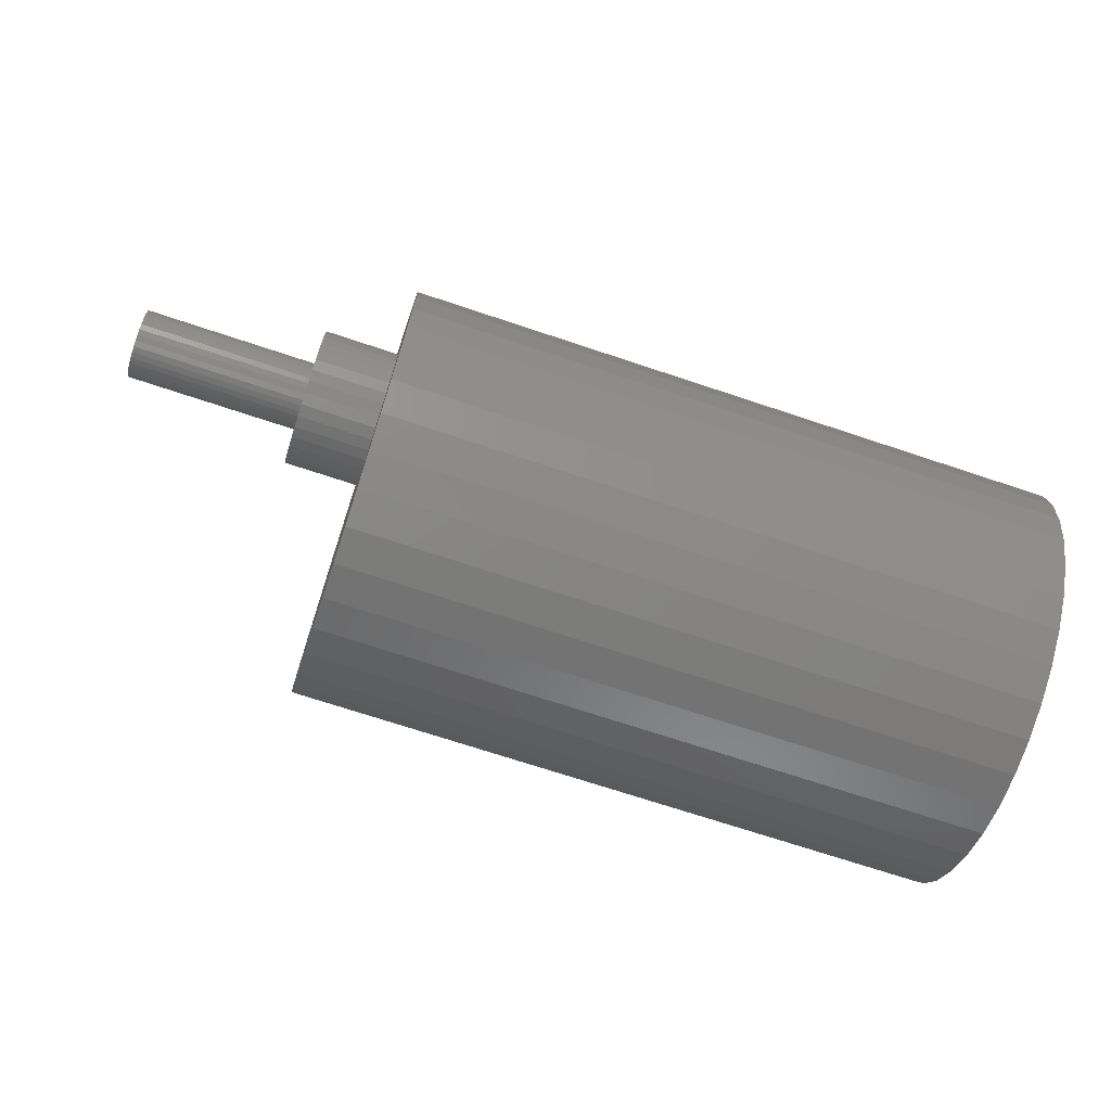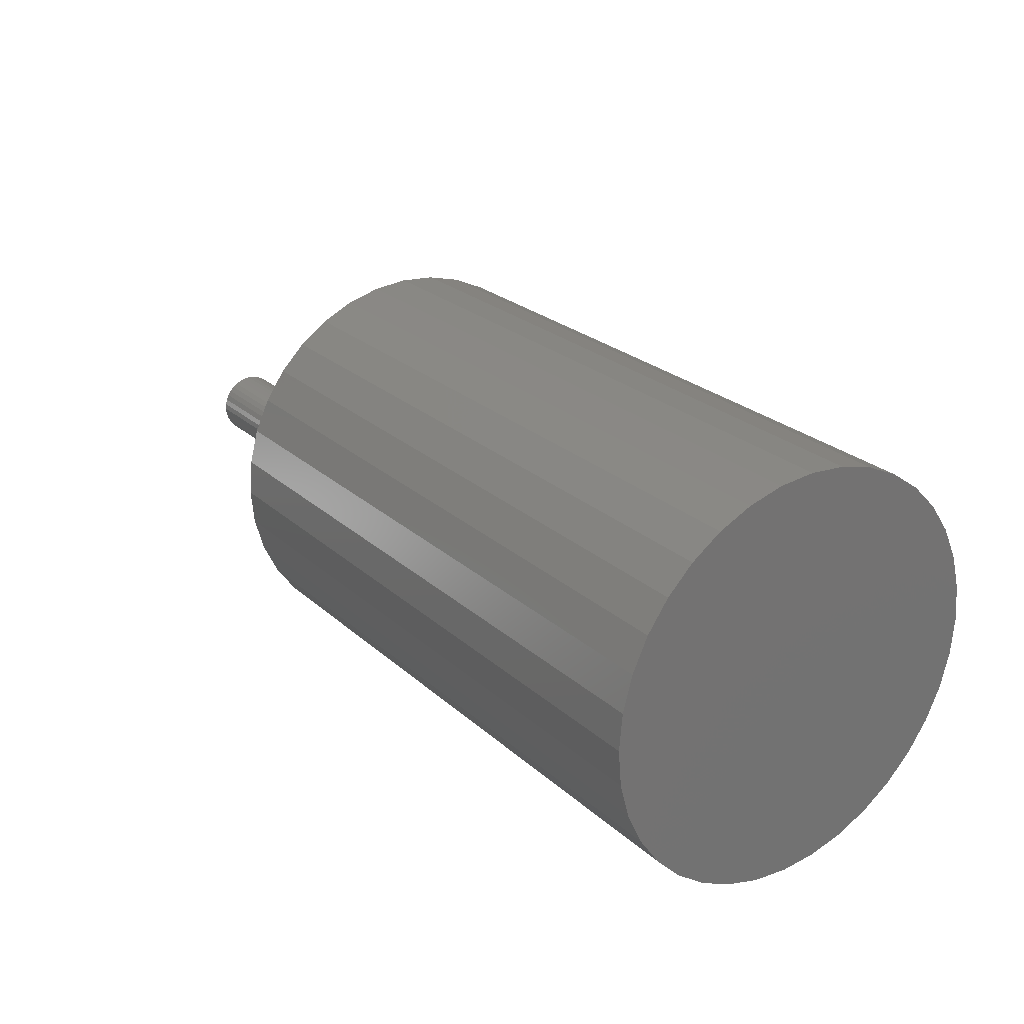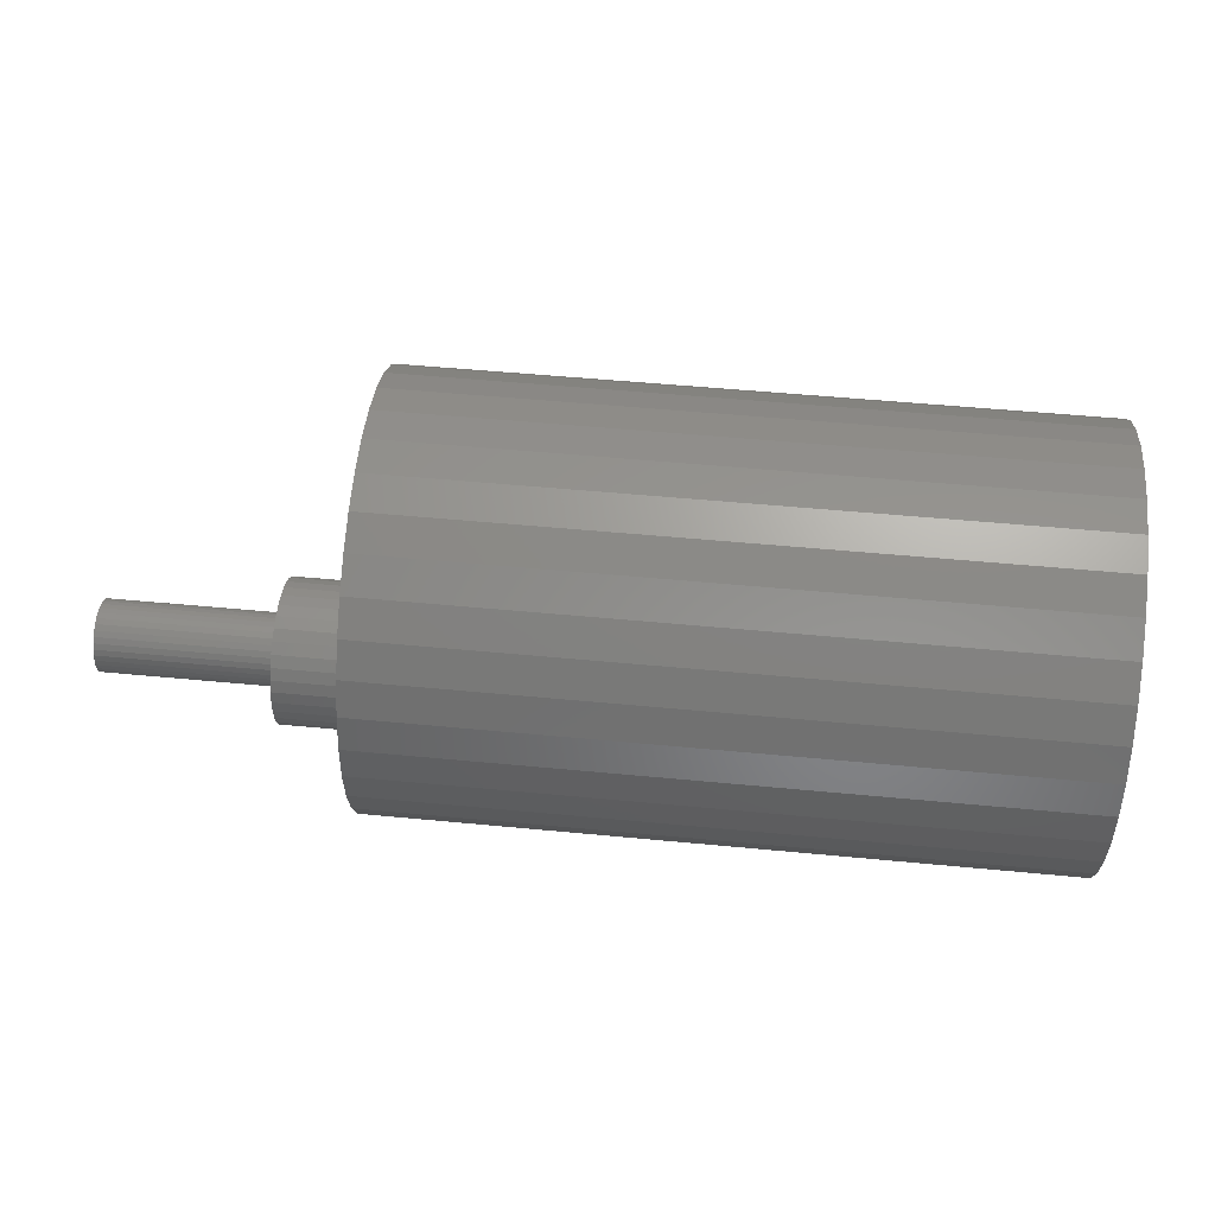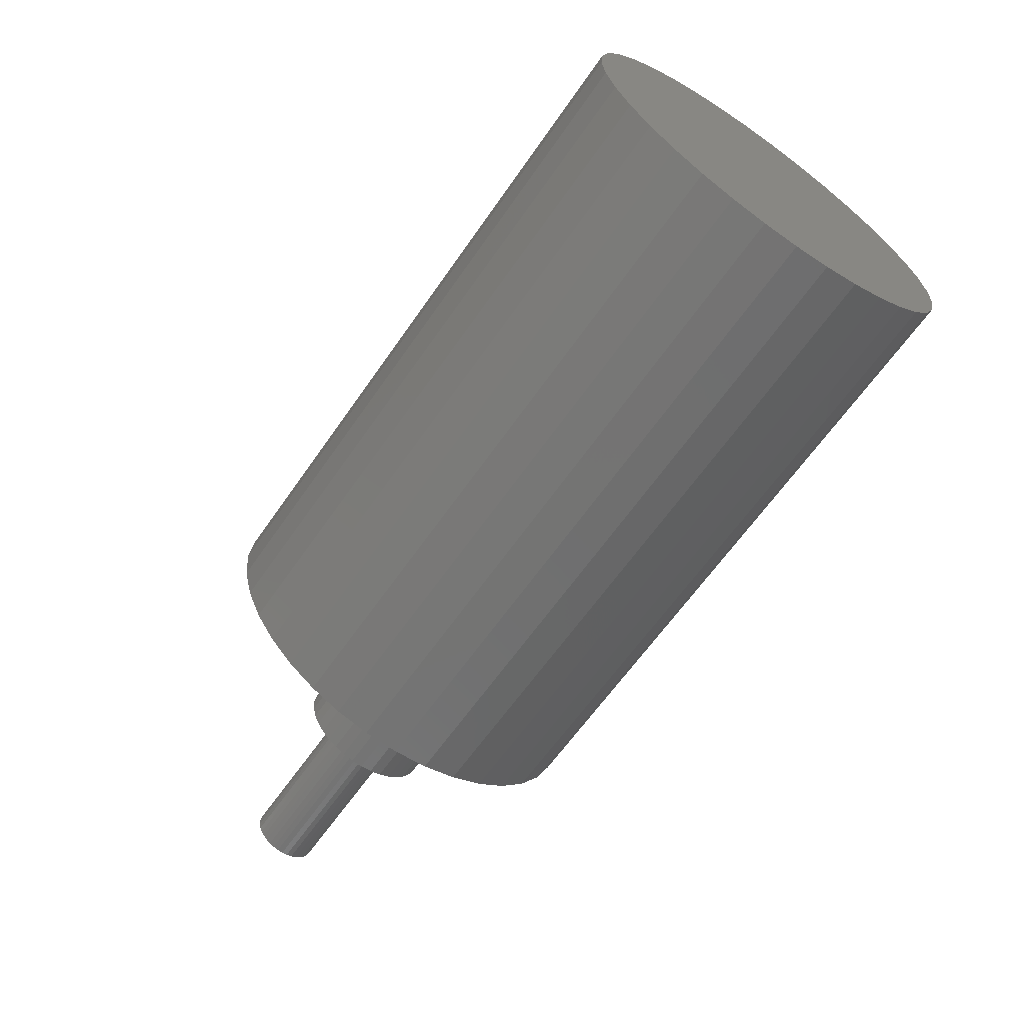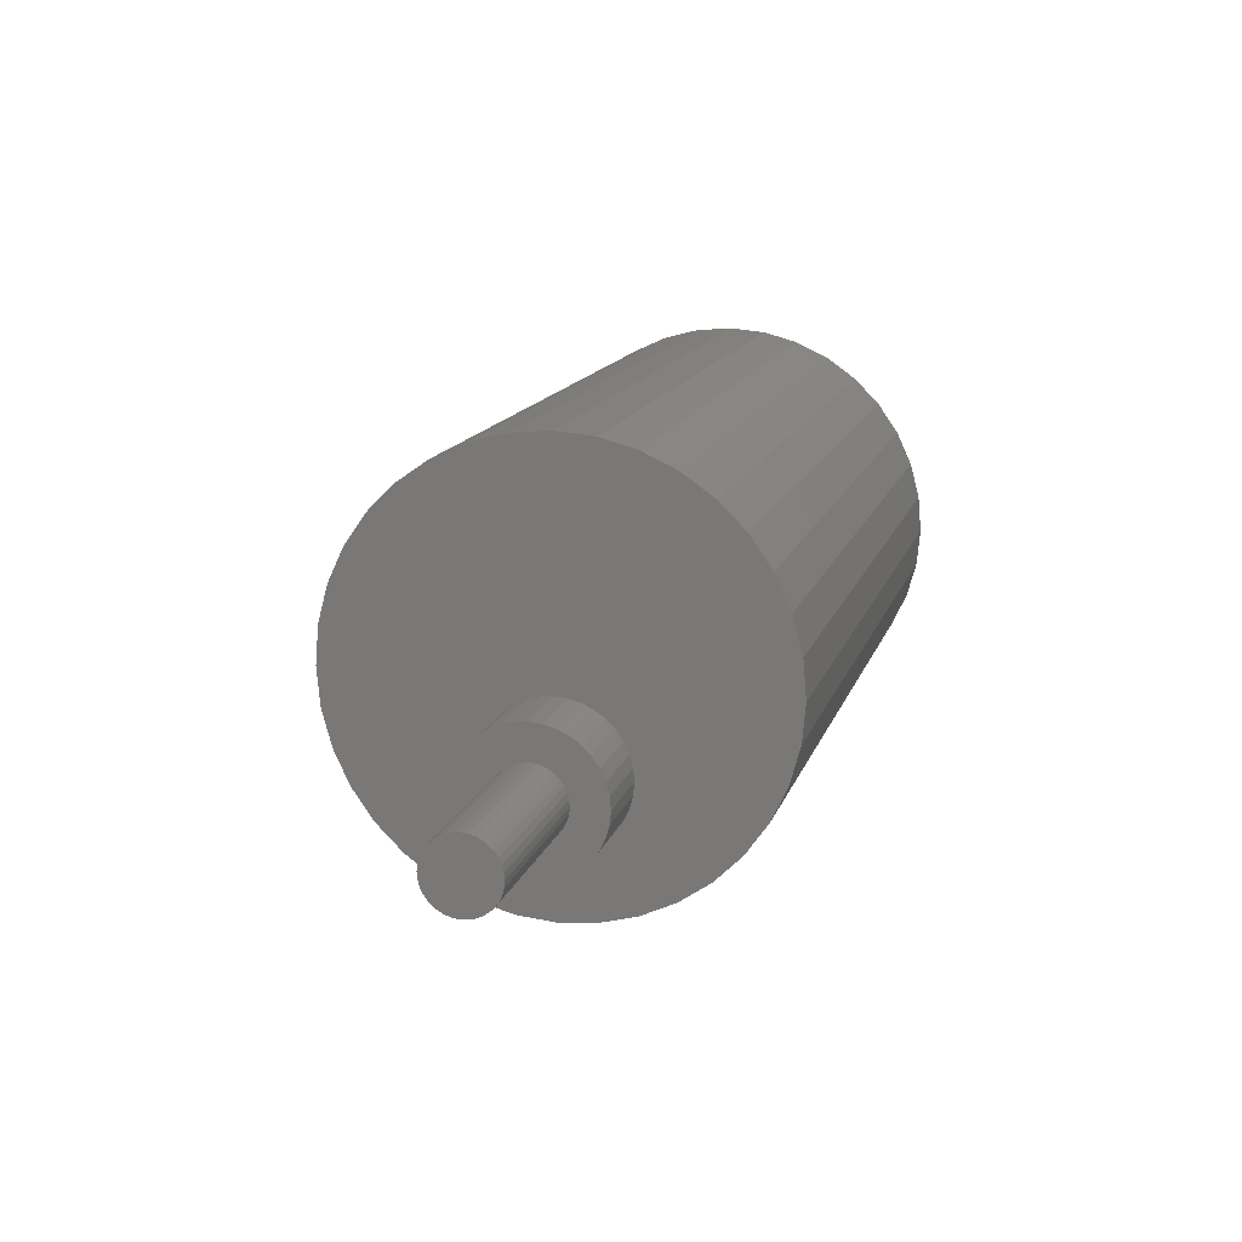
<metadata>
{"format":"stl","ext":"stl","renderer":"f3d","projection":"perspective","resolution":1024,"background":"white","views":[{"elev":-70.3,"azim":161.5,"up":"+Y"},{"elev":24.8,"azim":-125.3,"up":"+Y"},{"elev":52.3,"azim":-174.1,"up":"+Y"},{"elev":-63.7,"azim":-124.8,"up":"+Z"},{"elev":14.4,"azim":104.9,"up":"+Z"}]}
</metadata>
<code>
# stl→obj: 216 verts, 428 faces
v -1.418e-17 -0.04084 0.2316
v -1.44e-17 -2.776e-17 0.2352
v -0.75 -2.776e-17 0.2352
v -0.75 -0.04084 0.2316
v -1.353e-17 -0.08043 0.221
v -0.75 -0.08043 0.221
v -1.247e-17 -0.1176 0.2037
v -0.75 -0.1176 0.2037
v -1.103e-17 -0.1512 0.1802
v -0.75 -0.1512 0.1802
v -9.256e-18 -0.1802 0.1512
v -0.75 -0.1802 0.1512
v -7.2e-18 -0.2037 0.1176
v -0.75 -0.2037 0.1176
v -4.925e-18 -0.221 0.08043
v -0.75 -0.221 0.08043
v -2.501e-18 -0.2316 0.04084
v -0.75 -0.2316 0.04084
v -8.817e-34 -0.2352 1.44e-17
v -0.75 -0.2352 -3.152e-17
v 2.501e-18 -0.2316 -0.04084
v -0.75 -0.2316 -0.04084
v 4.925e-18 -0.221 -0.08043
v -0.75 -0.221 -0.08043
v 7.2e-18 -0.2037 -0.1176
v -0.75 -0.2037 -0.1176
v 9.256e-18 -0.1802 -0.1512
v -0.75 -0.1802 -0.1512
v 1.103e-17 -0.1512 -0.1802
v -0.75 -0.1512 -0.1802
v 1.247e-17 -0.1176 -0.2037
v -0.75 -0.1176 -0.2037
v 1.353e-17 -0.08043 -0.221
v -0.75 -0.08043 -0.221
v -0.75 -0.04084 -0.2316
v 1.418e-17 -0.04084 -0.2316
v 1.44e-17 -3.699e-16 -0.2352
v -0.75 -3.699e-16 -0.2352
v 1.418e-17 0.04084 -0.2316
v -0.75 0.04084 -0.2316
v 1.353e-17 0.08043 -0.221
v -0.75 0.08043 -0.221
v 1.247e-17 0.1176 -0.2037
v -0.75 0.1176 -0.2037
v 1.103e-17 0.1512 -0.1802
v -0.75 0.1512 -0.1802
v 9.256e-18 0.1802 -0.1512
v -0.75 0.1802 -0.1512
v 7.2e-18 0.2037 -0.1176
v -0.75 0.2037 -0.1176
v 4.925e-18 0.221 -0.08043
v -0.75 0.221 -0.08043
v 2.501e-18 0.2316 -0.04084
v -0.75 0.2316 -0.04084
v 4.101e-32 0.2352 -6.698e-16
v -0.75 0.2352 -7.157e-16
v -2.501e-18 0.2316 0.04084
v -0.75 0.2316 0.04084
v -4.925e-18 0.221 0.08043
v -0.75 0.221 0.08043
v -7.2e-18 0.2037 0.1176
v -0.75 0.2037 0.1176
v -9.256e-18 0.1802 0.1512
v -0.75 0.1802 0.1512
v -1.103e-17 0.1512 0.1802
v -0.75 0.1512 0.1802
v -1.247e-17 0.1176 0.2037
v -0.75 0.1176 0.2037
v -1.353e-17 0.08043 0.221
v -0.75 0.08043 0.221
v -1.418e-17 0.04084 0.2316
v -0.75 0.04084 0.2316
v 3.578e-18 -0.04903 -0.1474
v 3.002e-18 -0.05843 -0.138
v 4.045e-18 -0.03814 -0.155
v 2.335e-18 -0.06605 -0.1271
v 4.389e-18 -0.02609 -0.1607
v 1.597e-18 -0.07167 -0.1151
v 4.599e-18 -0.01324 -0.1641
v 8.11e-19 -0.07511 -0.1022
v 4.67e-18 -1.11e-16 -0.1653
v -2.86e-34 -0.07627 -0.08898
v 4.599e-18 0.01324 -0.1641
v -8.11e-19 -0.07511 -0.07574
v 4.389e-18 0.02609 -0.1607
v -1.597e-18 -0.07167 -0.0629
v 4.045e-18 0.03814 -0.155
v -2.335e-18 -0.06605 -0.05085
v 3.578e-18 0.04903 -0.1474
v -3.002e-18 -0.05843 -0.03996
v 3.002e-18 0.05843 -0.138
v -3.578e-18 -0.04903 -0.03056
v 2.335e-18 0.06605 -0.1271
v -4.045e-18 -0.03814 -0.02293
v 1.597e-18 0.07167 -0.1151
v 8.11e-19 0.07511 -0.1022
v 1.33e-32 0.07627 -0.08898
v -4.389e-18 -0.02609 -0.01731
v -8.11e-19 0.07511 -0.07574
v -4.599e-18 -0.01324 -0.01387
v -1.597e-18 0.07167 -0.0629
v -2.335e-18 0.06605 -0.05085
v -4.67e-18 0 -0.01271
v -3.002e-18 0.05843 -0.03996
v -4.599e-18 0.01324 -0.01387
v -3.578e-18 0.04903 -0.03056
v -4.045e-18 0.03814 -0.02293
v -4.389e-18 0.02609 -0.01731
v 0.08263 0 -0.01271
v 0.08263 -0.01324 -0.01387
v 0.08263 -0.02609 -0.01731
v 0.08263 -0.03814 -0.02293
v 0.08263 -0.04903 -0.03056
v 0.08263 -0.05843 -0.03996
v 0.08263 -0.06605 -0.05085
v 0.08263 -0.07167 -0.0629
v 0.08263 -0.07511 -0.07574
v 0.08263 -0.07627 -0.08898
v 0.08263 -0.07511 -0.1022
v 0.08263 -0.07167 -0.1151
v 0.08263 -0.06605 -0.1271
v 0.08263 -0.05843 -0.138
v 0.08263 -0.04903 -0.1474
v 0.08263 -0.03814 -0.155
v 0.08263 -0.02609 -0.1607
v 0.08263 -0.01324 -0.1641
v 0.08263 -1.11e-16 -0.1653
v 0.08263 0.01324 -0.1641
v 0.08263 0.02609 -0.1607
v 0.08263 0.03814 -0.155
v 0.08263 0.04903 -0.1474
v 0.08263 0.05843 -0.138
v 0.08263 0.06605 -0.1271
v 0.08263 0.07167 -0.1151
v 0.08263 0.07511 -0.1022
v 0.08263 0.07627 -0.08898
v 0.08263 0.07511 -0.07574
v 0.08263 0.07167 -0.0629
v 0.08263 0.06605 -0.05085
v 0.08263 0.05843 -0.03996
v 0.08263 0.04903 -0.03056
v 0.08263 0.03814 -0.02293
v 0.08263 0.02609 -0.01731
v 0.08263 0.01324 -0.01387
v 0.08263 -0.02921 -0.1135
v 0.08263 -0.02451 -0.1182
v 0.08263 -0.01907 -0.122
v 0.08263 -0.03303 -0.1081
v 0.08263 -0.01304 -0.1248
v 0.08263 -0.03584 -0.102
v 0.08263 -0.006622 -0.1265
v 0.08263 -0.03756 -0.09561
v 0.08263 -5.548e-17 -0.1271
v 0.08263 -0.03814 -0.08898
v 0.08263 0.006622 -0.1265
v 0.08263 -0.03756 -0.08236
v 0.08263 0.01304 -0.1248
v 0.08263 -0.03584 -0.07594
v 0.08263 0.01907 -0.122
v 0.08263 -0.03303 -0.06992
v 0.08263 0.02451 -0.1182
v 0.08263 -0.02921 -0.06447
v 0.08263 0.02921 -0.1135
v 0.08263 -0.02451 -0.05977
v 0.08263 0.03303 -0.1081
v 0.08263 -0.01907 -0.05596
v 0.08263 0.03584 -0.102
v 0.08263 -0.01304 -0.05315
v 0.08263 0.03756 -0.09561
v 0.08263 -0.006622 -0.05143
v 0.08263 0.03814 -0.08898
v 0.08263 0 -0.05085
v 0.08263 0.03756 -0.08236
v 0.08263 0.006622 -0.05143
v 0.08263 0.03584 -0.07594
v 0.08263 0.01304 -0.05315
v 0.08263 0.03303 -0.06992
v 0.08263 0.01907 -0.05596
v 0.08263 0.02921 -0.06447
v 0.08263 0.02451 -0.05977
v 0.2733 0 -0.05085
v 0.2733 -0.006622 -0.05143
v 0.2733 -0.01304 -0.05315
v 0.2733 -0.01907 -0.05596
v 0.2733 -0.02451 -0.05977
v 0.2733 -0.02921 -0.06447
v 0.2733 -0.03303 -0.06992
v 0.2733 -0.03584 -0.07594
v 0.2733 -0.03756 -0.08236
v 0.2733 -0.03814 -0.08898
v 0.2733 -0.03756 -0.09561
v 0.2733 -0.03584 -0.102
v 0.2733 -0.03303 -0.1081
v 0.2733 -0.02921 -0.1135
v 0.2733 -0.02451 -0.1182
v 0.2733 -0.01907 -0.122
v 0.2733 -0.01304 -0.1248
v 0.2733 -0.006622 -0.1265
v 0.2733 -5.548e-17 -0.1271
v 0.2733 0.006622 -0.1265
v 0.2733 0.01304 -0.1248
v 0.2733 0.01907 -0.122
v 0.2733 0.02451 -0.1182
v 0.2733 0.02921 -0.1135
v 0.2733 0.03303 -0.1081
v 0.2733 0.03584 -0.102
v 0.2733 0.03756 -0.09561
v 0.2733 0.03814 -0.08898
v 0.2733 0.03756 -0.08236
v 0.2733 0.03584 -0.07594
v 0.2733 0.03303 -0.06992
v 0.2733 0.02921 -0.06447
v 0.2733 0.02451 -0.05977
v 0.2733 0.01907 -0.05596
v 0.2733 0.01304 -0.05315
v 0.2733 0.006622 -0.05143
f 1 2 3
f 1 3 4
f 5 4 6
f 5 1 4
f 7 6 8
f 7 5 6
f 9 8 10
f 9 7 8
f 11 10 12
f 11 9 10
f 13 11 12
f 13 12 14
f 15 13 14
f 15 14 16
f 17 15 16
f 17 16 18
f 19 18 20
f 19 17 18
f 21 20 22
f 21 19 20
f 23 22 24
f 23 21 22
f 25 24 26
f 25 23 24
f 27 26 28
f 27 25 26
f 29 28 30
f 29 27 28
f 31 30 32
f 31 29 30
f 33 32 34
f 33 34 35
f 33 31 32
f 36 33 35
f 37 35 38
f 37 36 35
f 39 38 40
f 39 37 38
f 41 40 42
f 41 39 40
f 43 42 44
f 43 41 42
f 45 44 46
f 45 43 44
f 47 46 48
f 47 45 46
f 49 48 50
f 49 47 48
f 51 50 52
f 51 49 50
f 53 52 54
f 53 51 52
f 55 54 56
f 55 53 54
f 57 56 58
f 57 55 56
f 59 58 60
f 59 57 58
f 61 60 62
f 61 59 60
f 63 61 62
f 63 62 64
f 65 63 64
f 65 64 66
f 67 65 66
f 67 66 68
f 69 67 68
f 69 68 70
f 71 69 70
f 71 70 72
f 71 72 3
f 2 71 3
f 73 31 33
f 73 74 31
f 75 33 36
f 75 73 33
f 76 29 31
f 76 31 74
f 77 75 36
f 78 27 29
f 78 29 76
f 79 36 37
f 79 77 36
f 80 27 78
f 81 79 37
f 82 27 80
f 82 25 27
f 83 81 37
f 83 37 39
f 84 23 25
f 84 25 82
f 85 83 39
f 86 21 23
f 86 23 84
f 87 39 41
f 87 85 39
f 88 19 21
f 88 21 86
f 89 87 41
f 90 15 17
f 90 17 19
f 90 19 88
f 43 89 41
f 91 89 43
f 92 13 15
f 92 15 90
f 93 91 43
f 94 13 92
f 45 93 43
f 45 95 93
f 11 13 94
f 47 95 45
f 47 96 95
f 47 97 96
f 9 94 98
f 9 11 94
f 49 97 47
f 49 99 97
f 7 9 98
f 7 98 100
f 51 99 49
f 51 101 99
f 5 7 100
f 53 101 51
f 53 102 101
f 1 100 103
f 1 5 100
f 55 104 102
f 55 102 53
f 2 1 103
f 57 104 55
f 71 103 105
f 71 2 103
f 59 106 104
f 59 104 57
f 69 71 105
f 61 106 59
f 61 107 106
f 67 69 105
f 67 105 108
f 63 107 61
f 65 107 63
f 65 67 108
f 65 108 107
f 62 58 56
f 62 60 58
f 66 4 3
f 66 6 4
f 66 8 6
f 66 10 8
f 66 12 10
f 66 14 12
f 66 16 14
f 66 18 16
f 66 20 18
f 66 22 20
f 66 24 22
f 66 26 24
f 66 28 26
f 66 30 28
f 66 32 30
f 66 34 32
f 66 35 34
f 66 38 35
f 66 40 38
f 66 42 40
f 66 44 42
f 66 46 44
f 66 48 46
f 66 50 48
f 66 52 50
f 66 54 52
f 66 56 54
f 66 64 62
f 66 70 68
f 66 72 70
f 66 3 72
f 66 62 56
f 100 109 103
f 100 110 109
f 98 111 110
f 98 110 100
f 94 112 111
f 94 111 98
f 92 113 112
f 92 112 94
f 90 114 113
f 90 113 92
f 88 115 114
f 88 114 90
f 86 115 88
f 86 116 115
f 84 116 86
f 84 117 116
f 82 118 117
f 82 117 84
f 80 119 118
f 80 118 82
f 78 120 119
f 78 119 80
f 76 121 120
f 76 120 78
f 74 122 121
f 74 121 76
f 73 123 122
f 73 122 74
f 75 124 123
f 75 123 73
f 77 125 124
f 77 124 75
f 79 126 125
f 79 125 77
f 81 127 126
f 81 126 79
f 83 128 127
f 83 127 81
f 85 129 128
f 85 128 83
f 87 130 129
f 87 129 85
f 89 131 130
f 89 130 87
f 91 132 131
f 91 133 132
f 91 131 89
f 93 133 91
f 95 134 133
f 95 133 93
f 96 135 134
f 96 134 95
f 97 136 135
f 97 135 96
f 99 137 136
f 99 136 97
f 101 138 137
f 101 137 99
f 102 139 138
f 102 138 101
f 104 139 102
f 104 140 139
f 106 140 104
f 106 141 140
f 107 141 106
f 107 142 141
f 108 142 107
f 108 143 142
f 105 143 108
f 105 144 143
f 103 144 105
f 103 109 144
f 145 122 123
f 145 123 146
f 147 123 124
f 147 146 123
f 148 122 145
f 148 121 122
f 149 147 124
f 149 124 125
f 150 121 148
f 150 120 121
f 151 149 125
f 151 125 126
f 152 119 120
f 152 120 150
f 153 151 126
f 153 126 127
f 154 118 119
f 154 119 152
f 155 127 128
f 155 153 127
f 156 117 118
f 156 118 154
f 157 155 128
f 157 128 129
f 158 116 117
f 158 117 156
f 159 129 130
f 159 157 129
f 160 115 116
f 160 116 158
f 161 130 131
f 161 159 130
f 162 114 115
f 162 115 160
f 132 161 131
f 132 163 161
f 113 114 162
f 113 162 164
f 133 163 132
f 133 165 163
f 112 164 166
f 112 113 164
f 134 167 165
f 134 165 133
f 111 166 168
f 111 112 166
f 135 167 134
f 135 169 167
f 110 168 170
f 110 111 168
f 136 171 169
f 136 169 135
f 109 170 172
f 109 110 170
f 137 173 171
f 137 171 136
f 144 172 174
f 144 109 172
f 138 173 137
f 138 175 173
f 143 144 174
f 143 174 176
f 139 175 138
f 139 177 175
f 142 143 176
f 142 176 178
f 140 177 139
f 140 179 177
f 141 142 178
f 141 179 140
f 141 180 179
f 141 178 180
f 170 181 172
f 170 182 181
f 168 183 182
f 168 182 170
f 166 184 183
f 166 183 168
f 164 185 184
f 164 184 166
f 162 186 185
f 162 185 164
f 160 186 162
f 160 187 186
f 158 187 160
f 158 188 187
f 156 188 158
f 156 189 188
f 154 189 156
f 154 190 189
f 152 191 190
f 152 190 154
f 150 192 191
f 150 191 152
f 148 193 192
f 148 192 150
f 145 194 193
f 145 193 148
f 146 195 194
f 146 194 145
f 147 196 195
f 147 195 146
f 149 197 196
f 149 198 197
f 149 196 147
f 151 198 149
f 153 199 198
f 153 198 151
f 155 200 199
f 155 199 153
f 157 201 200
f 157 202 201
f 157 200 155
f 159 202 157
f 161 203 202
f 161 202 159
f 163 204 203
f 163 203 161
f 165 205 204
f 165 204 163
f 167 206 205
f 167 207 206
f 167 205 165
f 169 207 167
f 171 208 207
f 171 207 169
f 173 209 208
f 173 208 171
f 175 210 209
f 175 209 173
f 177 211 210
f 177 210 175
f 179 211 177
f 179 212 211
f 180 212 179
f 180 213 212
f 178 213 180
f 178 214 213
f 176 214 178
f 176 215 214
f 174 215 176
f 174 216 215
f 172 216 174
f 172 181 216
f 213 181 182
f 213 182 183
f 213 183 184
f 213 184 185
f 213 185 186
f 213 186 187
f 213 187 188
f 213 188 189
f 213 189 190
f 213 190 191
f 213 191 192
f 213 192 193
f 213 193 194
f 213 194 195
f 213 195 196
f 213 196 197
f 213 197 198
f 213 198 199
f 213 199 200
f 213 200 201
f 213 201 202
f 213 202 203
f 213 203 204
f 213 204 205
f 213 205 206
f 213 206 207
f 213 207 208
f 213 208 209
f 213 209 210
f 213 210 211
f 213 211 212
f 213 214 215
f 213 215 216
f 213 216 181

</code>
